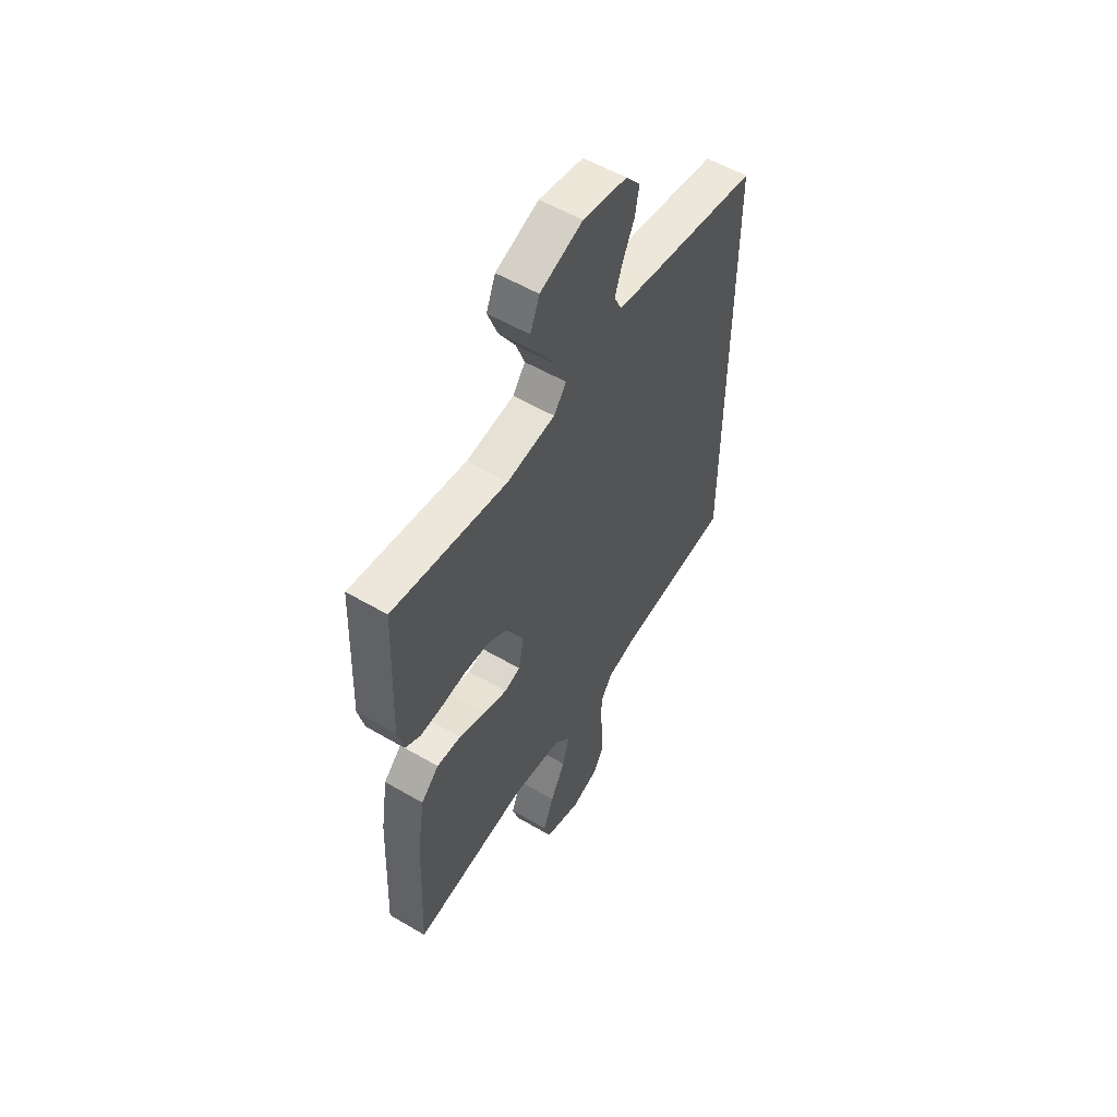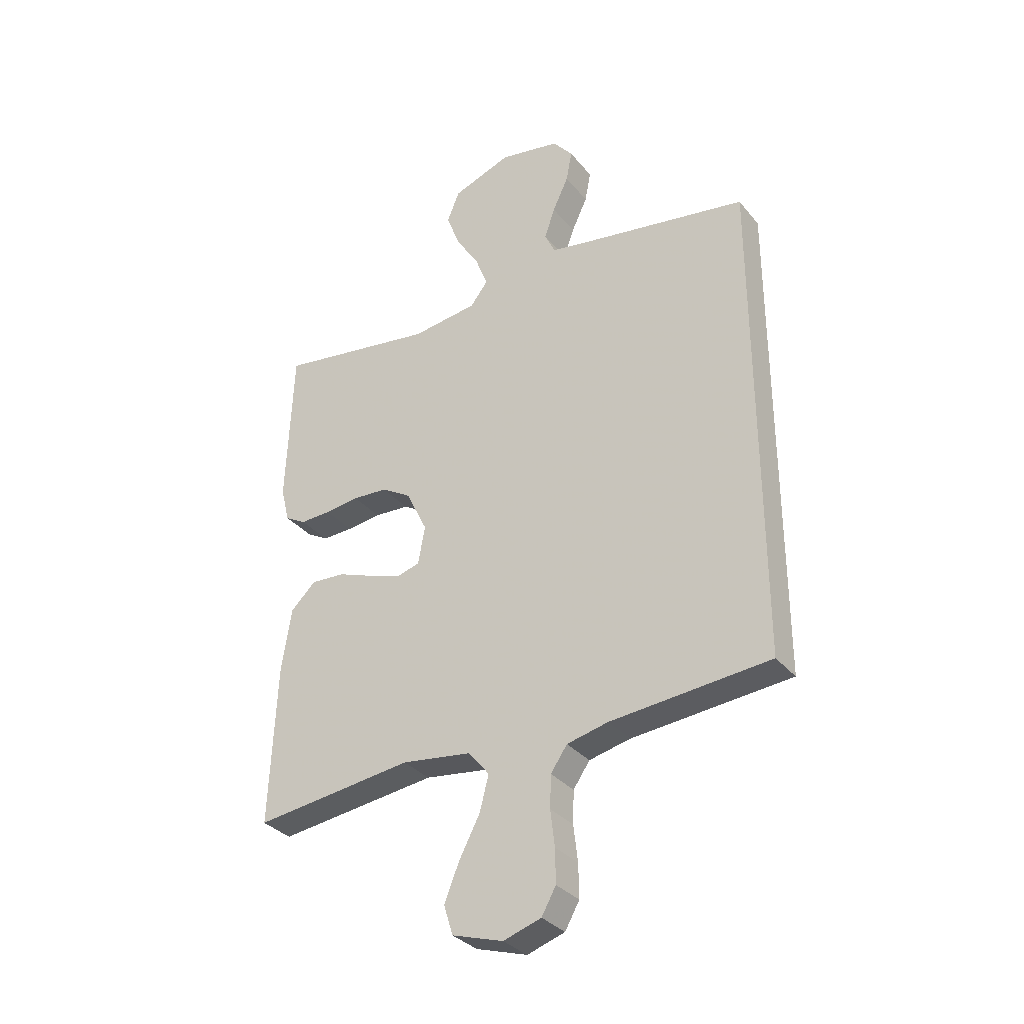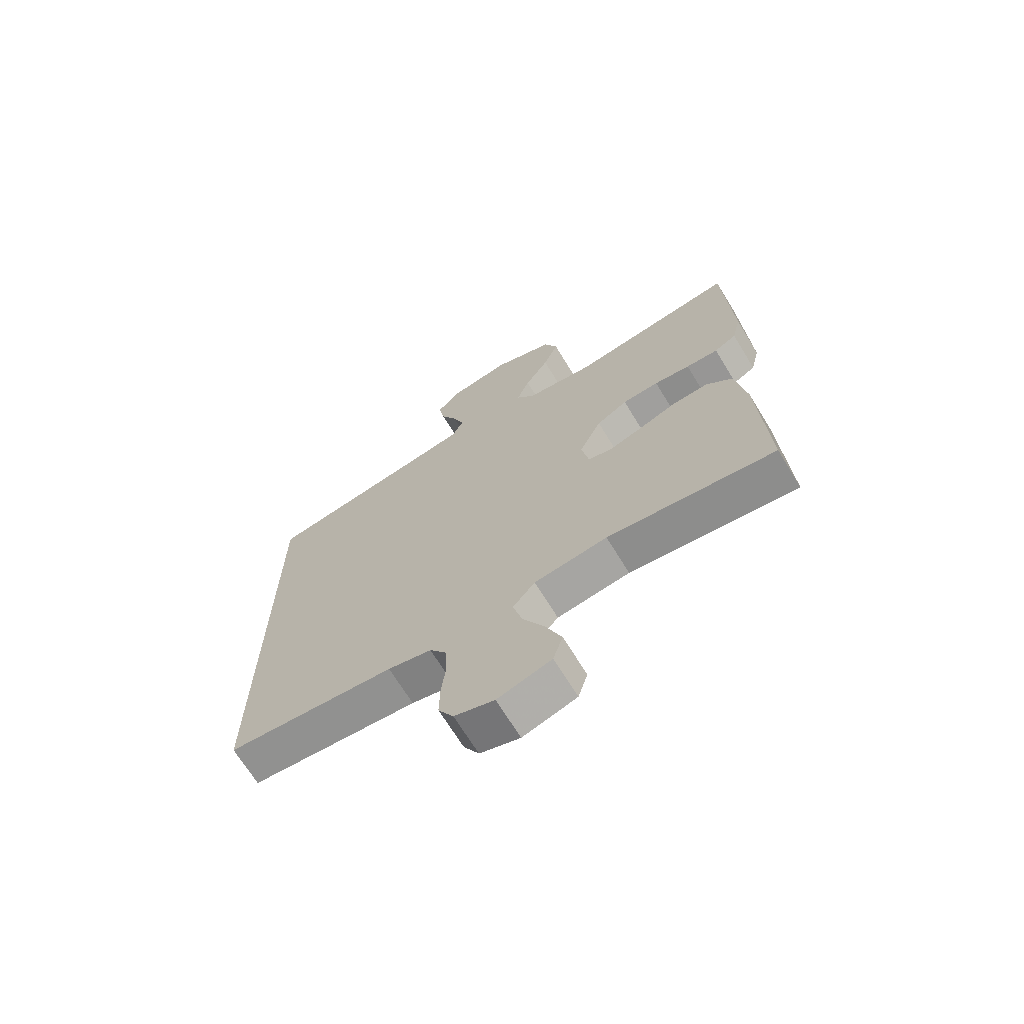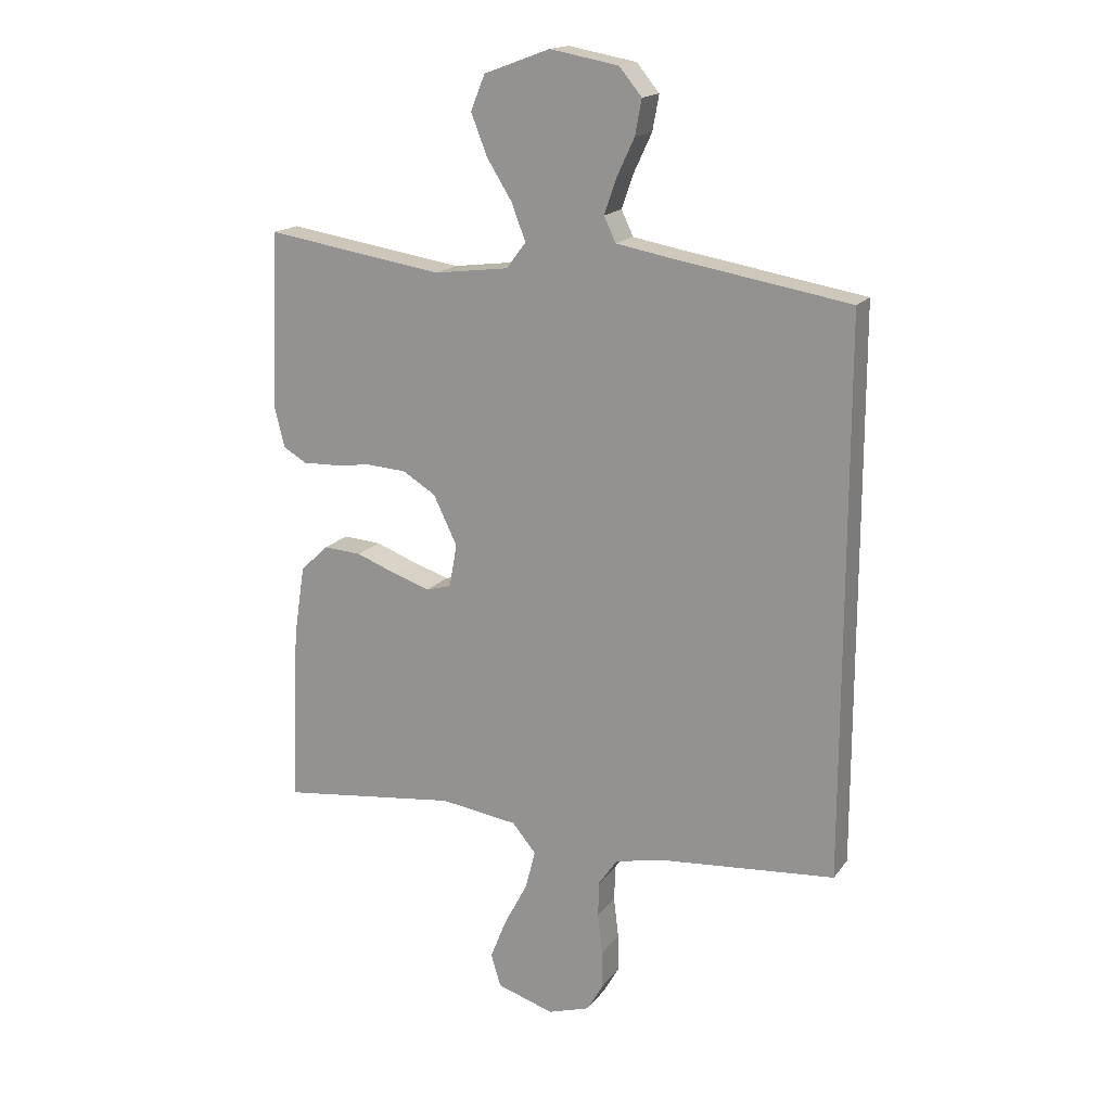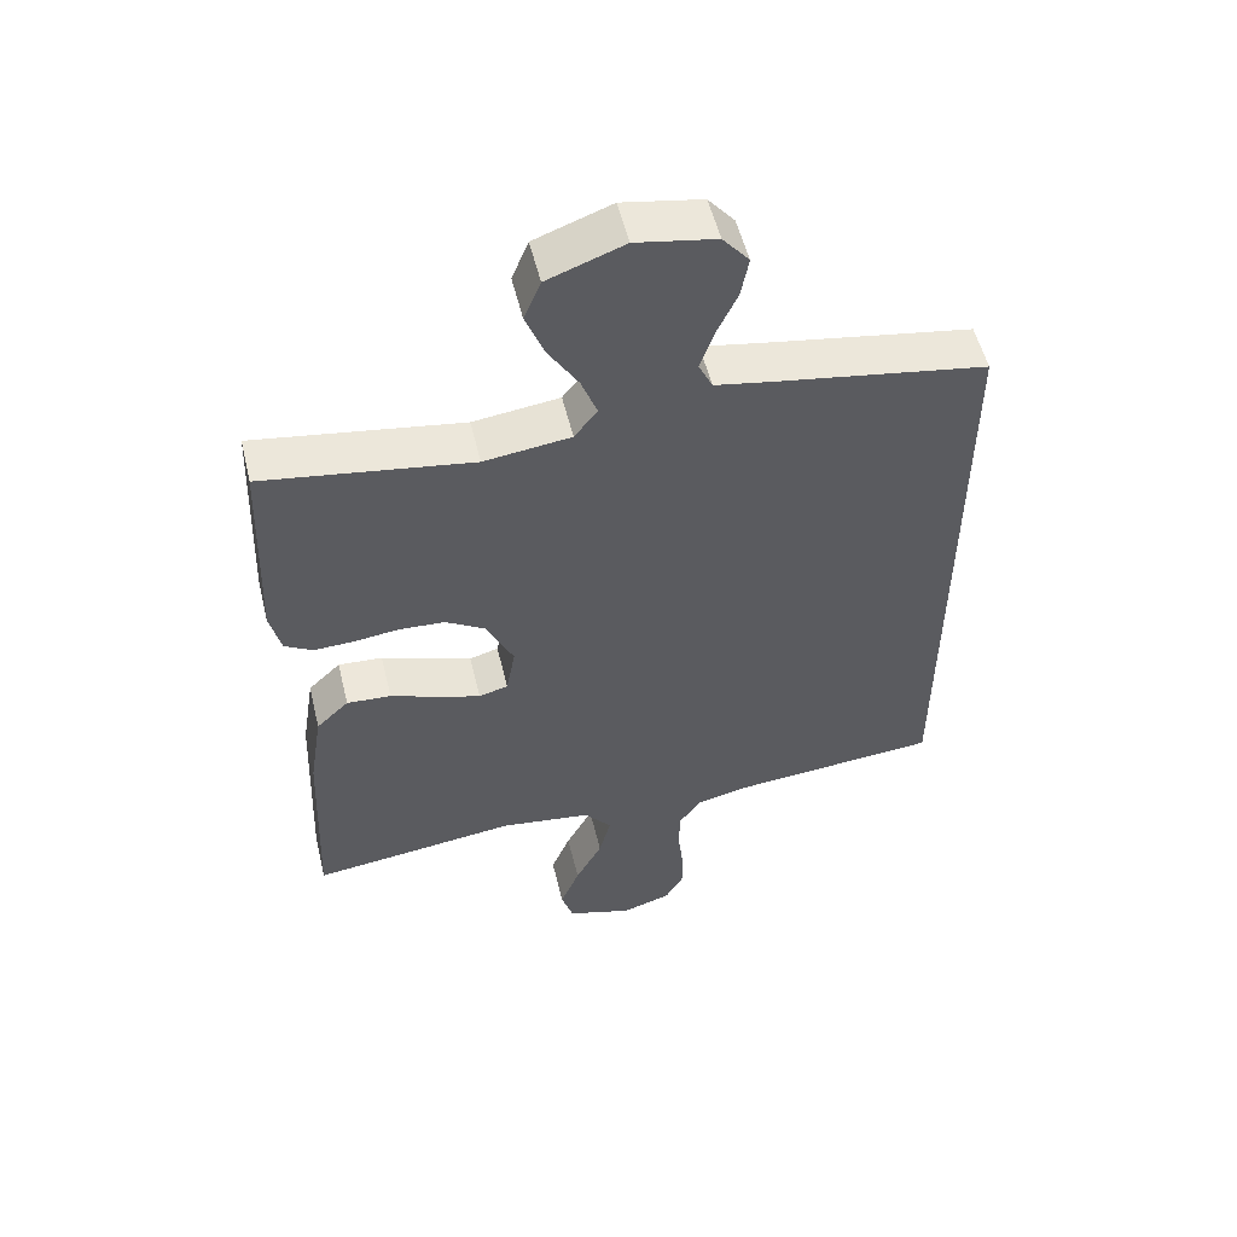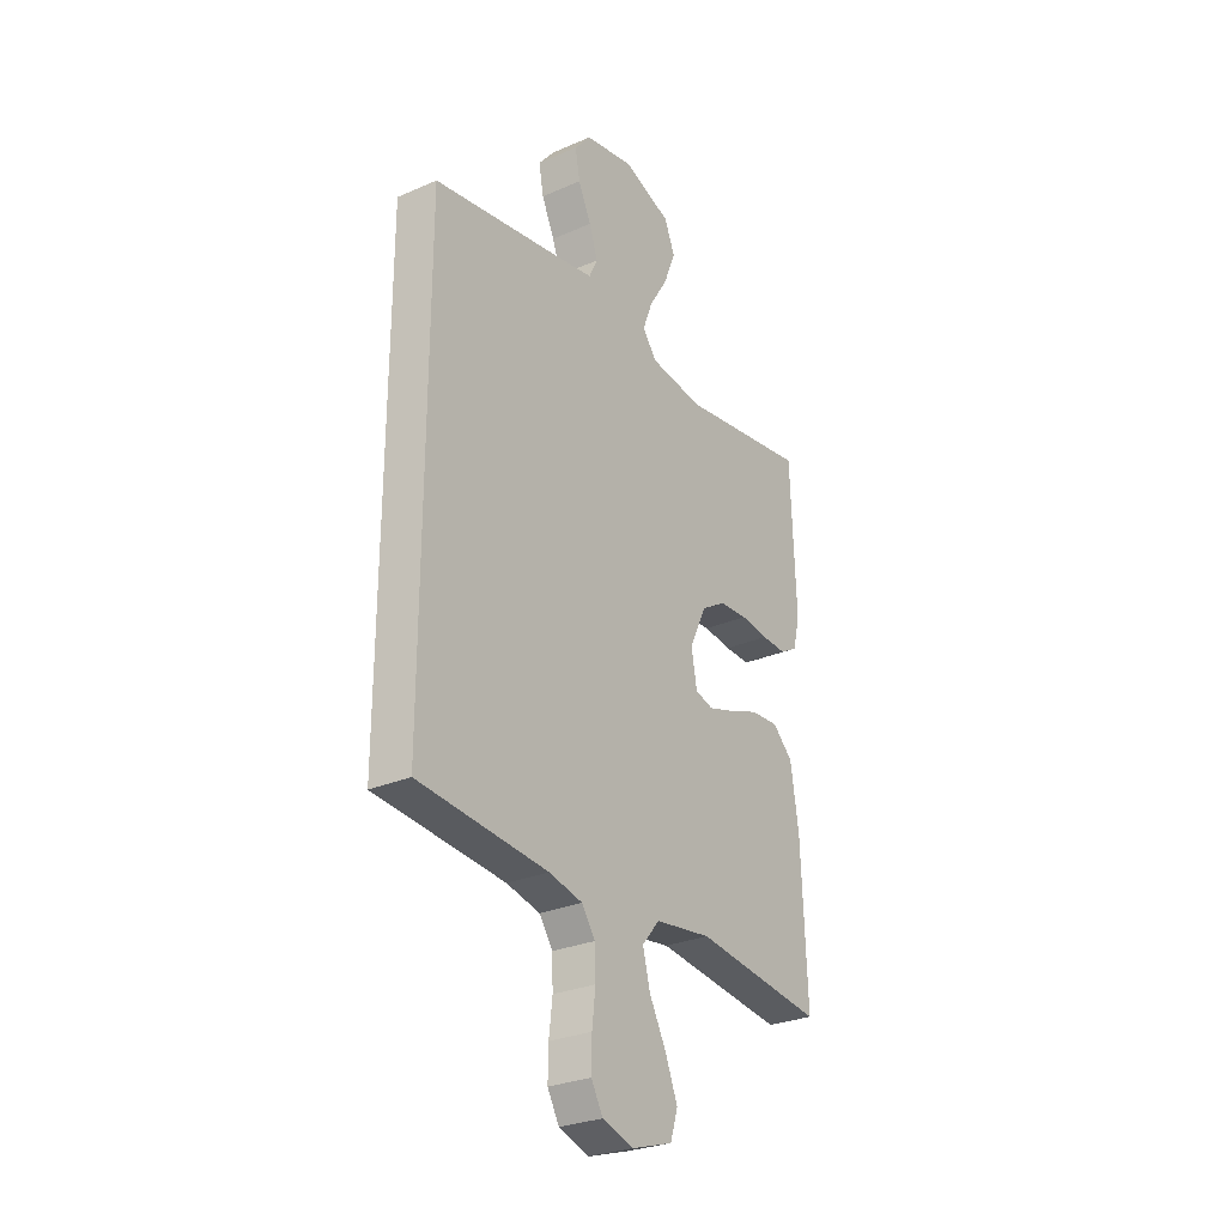
<metadata>
{"format":"obj","ext":"obj","renderer":"f3d","projection":"perspective","resolution":1024,"background":"white","views":[{"elev":55.5,"azim":-58.4,"up":"+Z"},{"elev":-33.0,"azim":32.9,"up":"+Z"},{"elev":-69.2,"azim":-148.5,"up":"+Z"},{"elev":17.0,"azim":24.5,"up":"+Z"},{"elev":54.1,"azim":-13.6,"up":"+Z"},{"elev":-28.0,"azim":123.6,"up":"+Z"}]}
</metadata>
<code>
v 0.5 0.07 -0.472
v 0.2 0.07 -0.498
v 0.122 0.07 -0.516
v 0.091 0.07 -0.561
v 0.089 0.07 -0.622
v 0.097 0.07 -0.69
v 0.098 0.07 -0.753
v 0.071 0.07 -0.801
v 0 0.07 -0.824
v -0.096 0.07 -0.794
v -0.113 0.07 -0.739
v -0.085 0.07 -0.669
v -0.046 0.07 -0.595
v -0.029 0.07 -0.529
v -0.069 0.07 -0.481
v -0.2 0.07 -0.463
v -0.5 0.07 -0.5
v -0.487 0.07 -0.2
v -0.468 0.07 -0.079
v -0.421 0.07 -0.034
v -0.357 0.07 -0.038
v -0.288 0.07 -0.064
v -0.226 0.07 -0.084
v -0.184 0.07 -0.072
v -0.171 0.07 0
v -0.211 0.07 0.083
v -0.267 0.07 0.117
v -0.333 0.07 0.121
v -0.398 0.07 0.113
v -0.456 0.07 0.111
v -0.496 0.07 0.134
v -0.512 0.07 0.2
v -0.5 0.07 0.5
v -0.2 0.07 0.454
v -0.075 0.07 0.47
v -0.042 0.07 0.513
v -0.065 0.07 0.574
v -0.108 0.07 0.643
v -0.135 0.07 0.712
v -0.111 0.07 0.771
v 0 0.07 0.812
v 0.115 0.07 0.791
v 0.153 0.07 0.745
v 0.142 0.07 0.686
v 0.112 0.07 0.622
v 0.092 0.07 0.564
v 0.112 0.07 0.522
v 0.2 0.07 0.506
v 0.5 0.07 0.456
v 0.5 0 -0.472
v 0.2 0 -0.498
v 0.122 0 -0.516
v 0.091 0 -0.561
v 0.089 0 -0.622
v 0.097 0 -0.69
v 0.098 0 -0.753
v 0.071 0 -0.801
v 0 0 -0.824
v -0.096 0 -0.794
v -0.113 0 -0.739
v -0.085 0 -0.669
v -0.046 0 -0.595
v -0.029 0 -0.529
v -0.069 0 -0.481
v -0.2 0 -0.463
v -0.5 0 -0.5
v -0.487 0 -0.2
v -0.468 0 -0.079
v -0.421 0 -0.034
v -0.357 0 -0.038
v -0.288 0 -0.064
v -0.226 0 -0.084
v -0.184 0 -0.072
v -0.171 0 0
v -0.211 0 0.083
v -0.267 0 0.117
v -0.333 0 0.121
v -0.398 0 0.113
v -0.456 0 0.111
v -0.496 0 0.134
v -0.512 0 0.2
v -0.5 0 0.5
v -0.2 0 0.454
v -0.075 0 0.47
v -0.042 0 0.513
v -0.065 0 0.574
v -0.108 0 0.643
v -0.135 0 0.712
v -0.111 0 0.771
v 0 0 0.812
v 0.115 0 0.791
v 0.153 0 0.745
v 0.142 0 0.686
v 0.112 0 0.622
v 0.092 0 0.564
v 0.112 0 0.522
v 0.2 0 0.506
v 0.5 0 0.456
f 48 49 1 2
f 47 48 2 3
f 46 47 3 4
f 43 44 45
f 42 43 45
f 41 42 45
f 40 41 45
f 39 40 45
f 38 39 45
f 37 38 45
f 36 37 45 46
f 46 4 5
f 36 46 5
f 35 36 5
f 32 33 34
f 31 32 34
f 30 31 34
f 29 30 34
f 28 29 34
f 27 28 34 35
f 26 27 35
f 25 26 35
f 6 7 8
f 5 6 8
f 35 5 8
f 25 35 8
f 24 25 8
f 20 21 22
f 19 20 22
f 18 19 22
f 17 18 22
f 16 17 22
f 15 16 22 23
f 14 15 23 24
f 11 12 13
f 10 11 13
f 9 10 13
f 8 9 13
f 8 13 14
f 8 14 24
f 51 50 98 97
f 52 51 97 96
f 53 52 96 95
f 94 93 92
f 94 92 91
f 94 91 90
f 94 90 89
f 94 89 88
f 94 88 87
f 94 87 86
f 95 94 86 85
f 54 53 95
f 54 95 85
f 54 85 84
f 83 82 81
f 83 81 80
f 83 80 79
f 83 79 78
f 83 78 77
f 84 83 77 76
f 84 76 75
f 84 75 74
f 57 56 55
f 57 55 54
f 57 54 84
f 57 84 74
f 57 74 73
f 71 70 69
f 71 69 68
f 71 68 67
f 71 67 66
f 71 66 65
f 72 71 65 64
f 73 72 64 63
f 62 61 60
f 62 60 59
f 62 59 58
f 62 58 57
f 63 62 57
f 73 63 57
f 1 50 51 2
f 2 51 52 3
f 3 52 53 4
f 4 53 54 5
f 5 54 55 6
f 6 55 56 7
f 7 56 57 8
f 8 57 58 9
f 9 58 59 10
f 10 59 60 11
f 11 60 61 12
f 12 61 62 13
f 13 62 63 14
f 14 63 64 15
f 15 64 65 16
f 16 65 66 17
f 17 66 67 18
f 18 67 68 19
f 19 68 69 20
f 20 69 70 21
f 21 70 71 22
f 22 71 72 23
f 23 72 73 24
f 24 73 74 25
f 25 74 75 26
f 26 75 76 27
f 27 76 77 28
f 28 77 78 29
f 29 78 79 30
f 30 79 80 31
f 31 80 81 32
f 32 81 82 33
f 33 82 83 34
f 34 83 84 35
f 35 84 85 36
f 36 85 86 37
f 37 86 87 38
f 38 87 88 39
f 39 88 89 40
f 40 89 90 41
f 41 90 91 42
f 42 91 92 43
f 43 92 93 44
f 44 93 94 45
f 45 94 95 46
f 46 95 96 47
f 47 96 97 48
f 48 97 98 49
f 49 98 50 1

</code>
